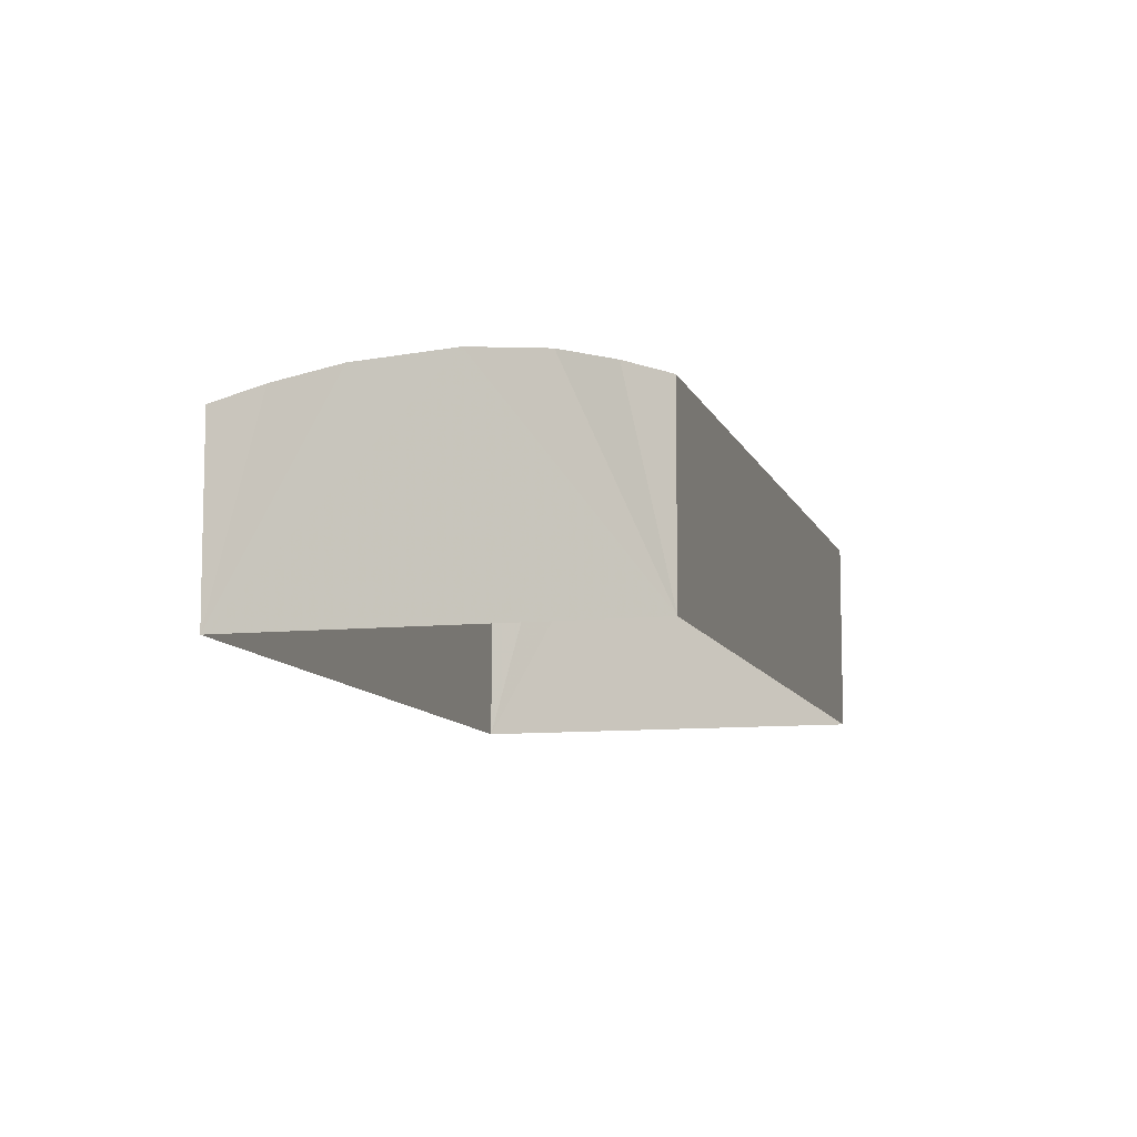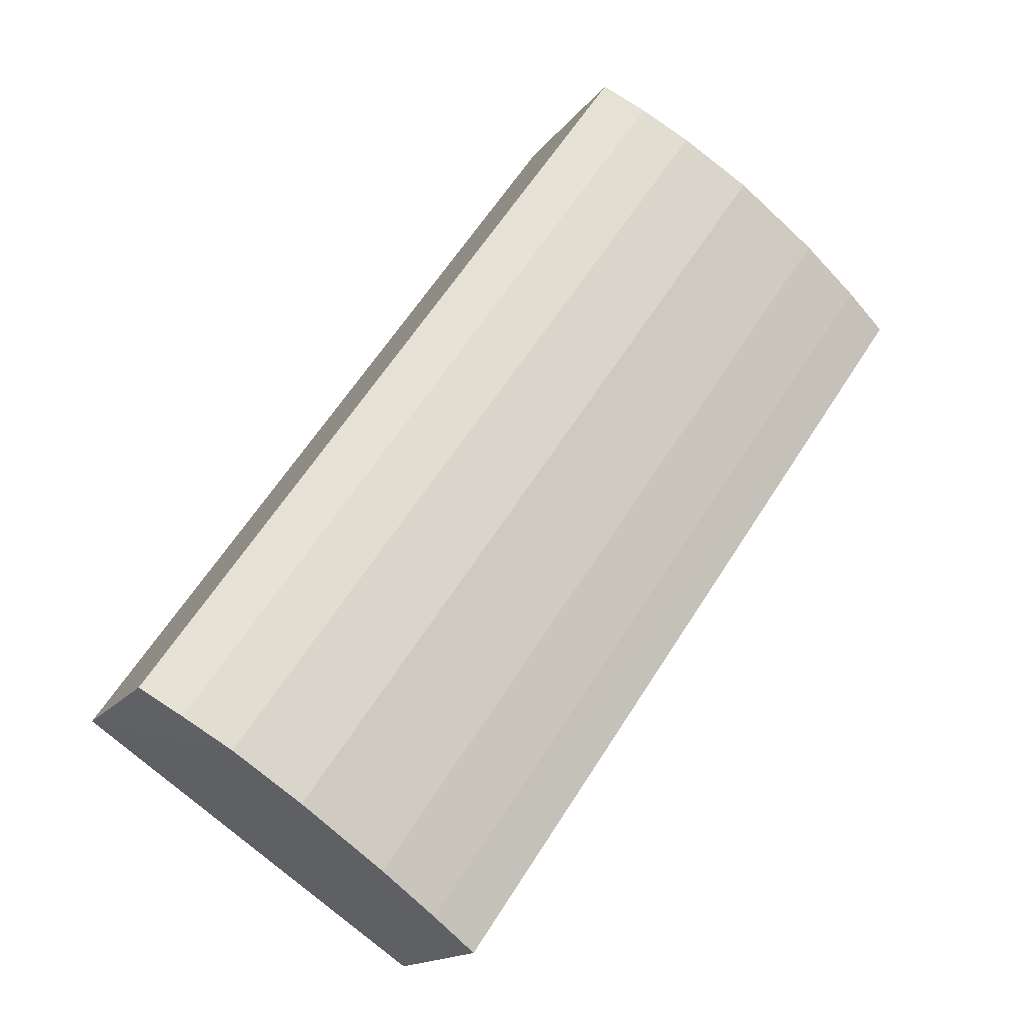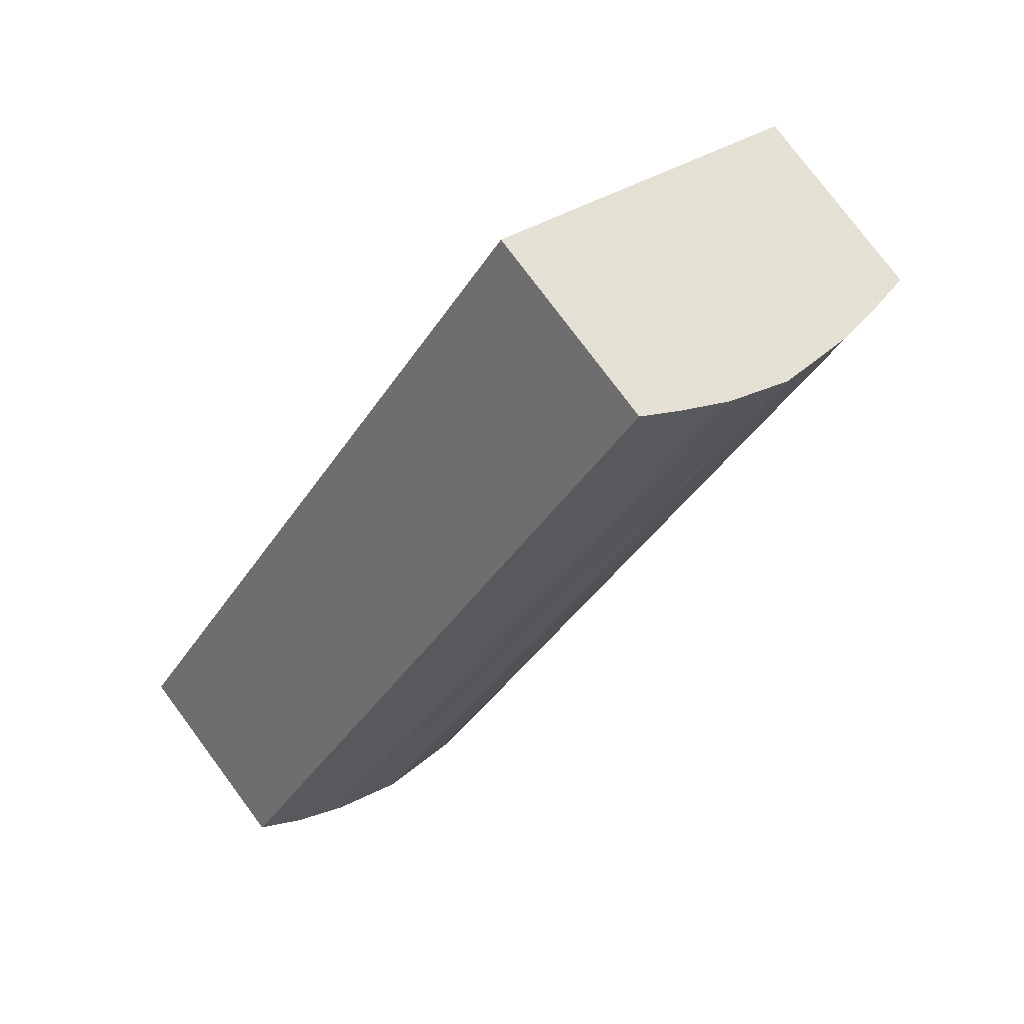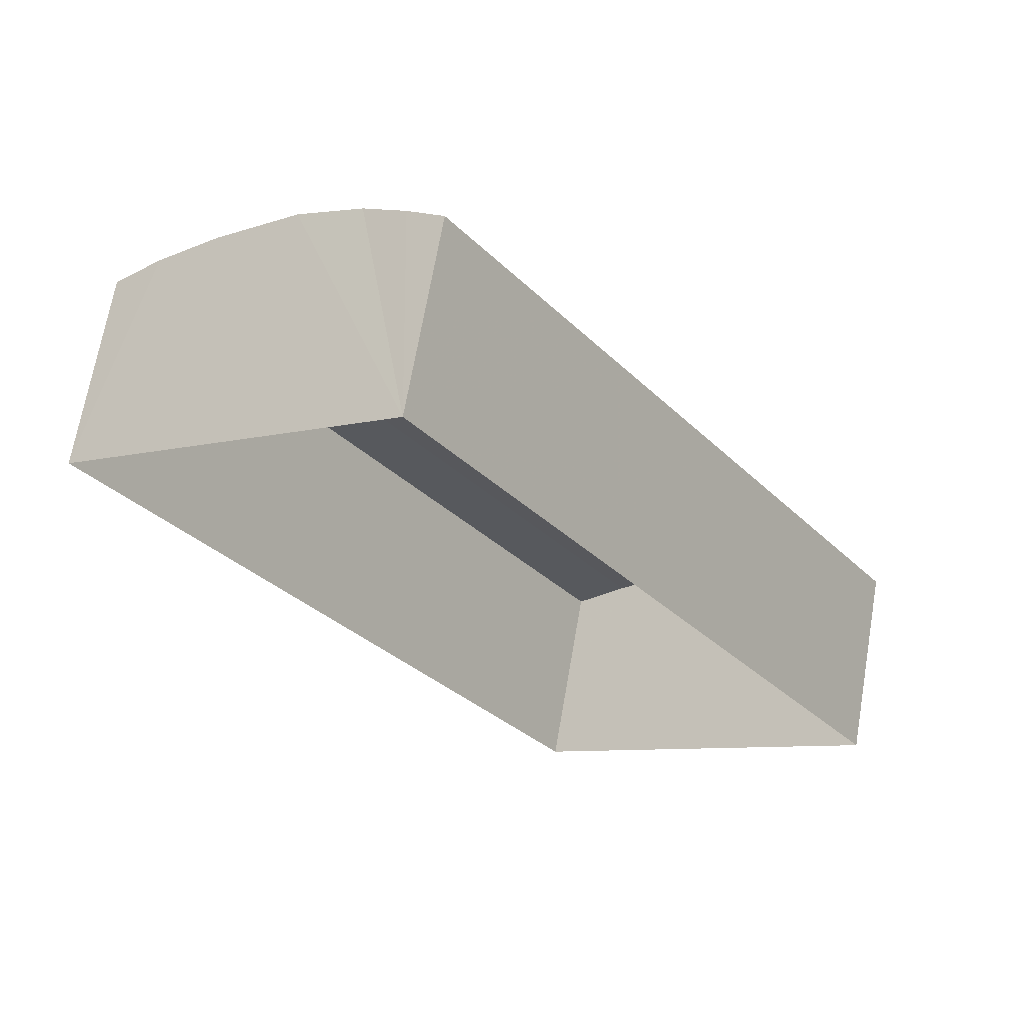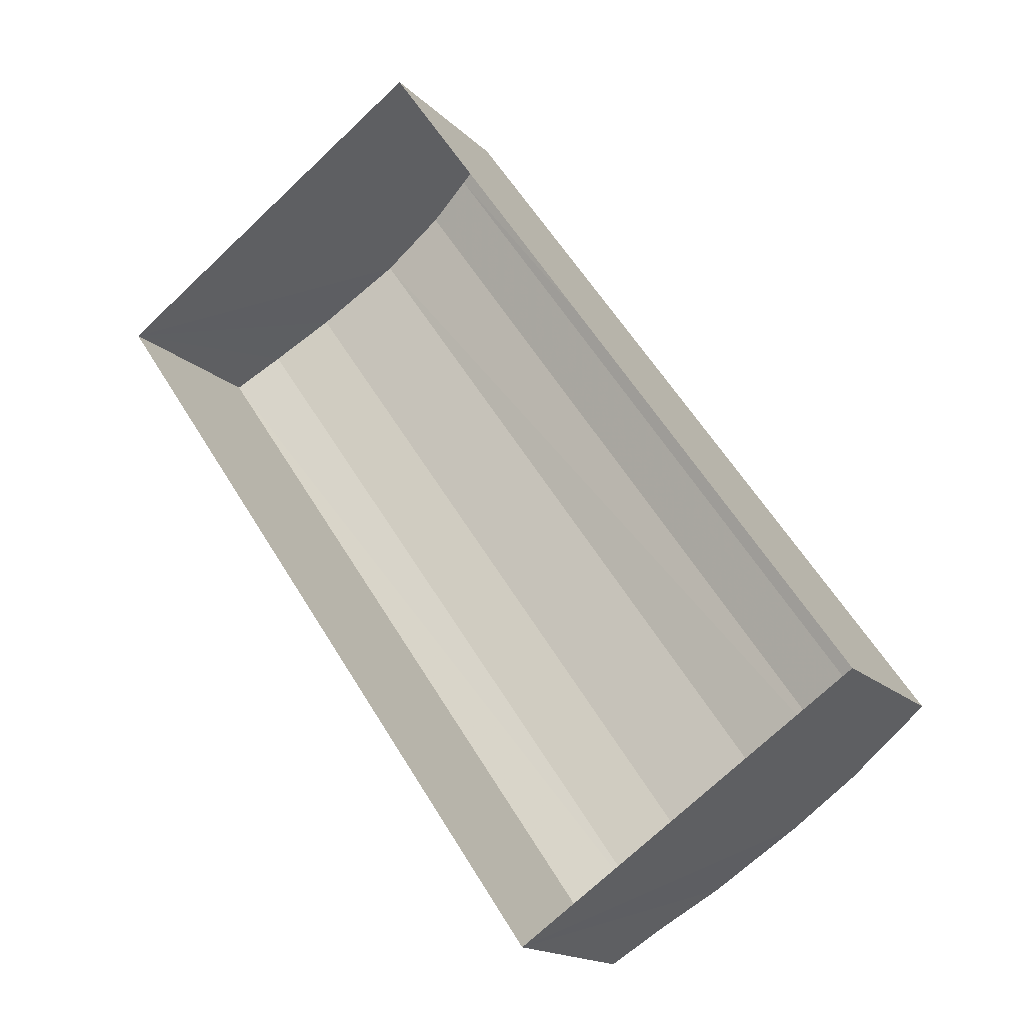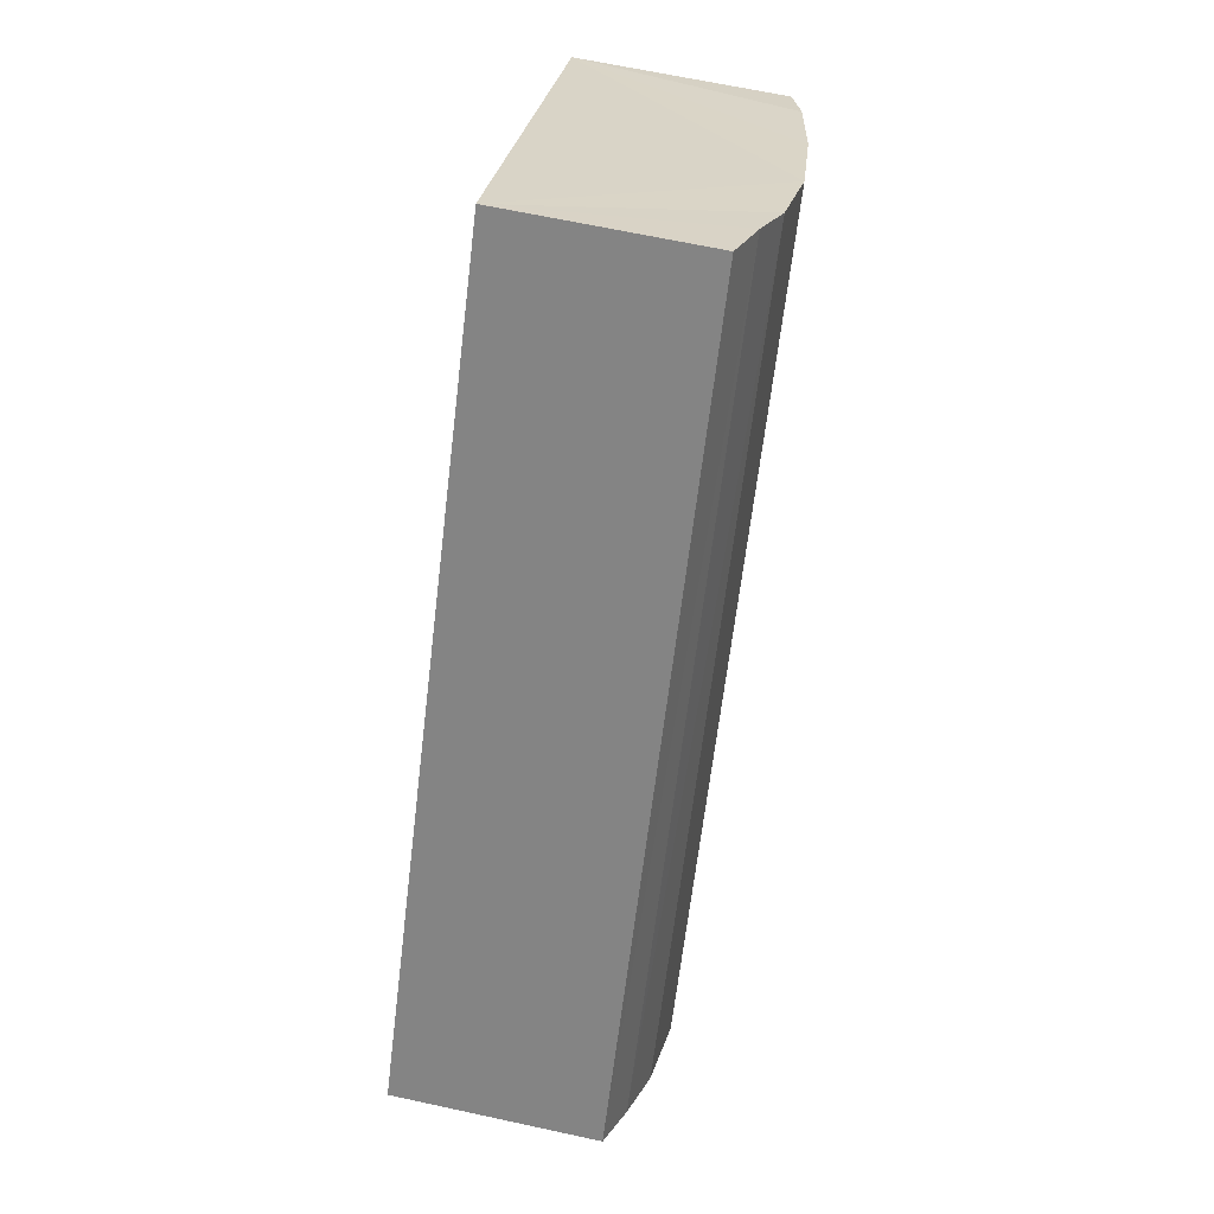
<metadata>
{"format":"obj","ext":"obj","renderer":"f3d","projection":"perspective","resolution":1024,"background":"white","views":[{"elev":-9.6,"azim":160.2,"up":"+Z"},{"elev":-15.0,"azim":-22.7,"up":"+Y"},{"elev":77.2,"azim":-36.7,"up":"+Y"},{"elev":68.0,"azim":-170.0,"up":"+Y"},{"elev":-16.3,"azim":-152.1,"up":"+Y"},{"elev":62.4,"azim":-78.3,"up":"+Y"}]}
</metadata>
<code>
v -2.198e+05 -1.246e+05 13.14
v -2.198e+05 -1.246e+05 13.14
v -2.198e+05 -1.246e+05 13.14
v -2.198e+05 -1.246e+05 13.14
v -2.198e+05 -1.246e+05 14.97
v -2.198e+05 -1.246e+05 14.84
v -2.198e+05 -1.246e+05 14.97
v -2.198e+05 -1.246e+05 14.84
v -2.198e+05 -1.246e+05 14.97
v -2.198e+05 -1.246e+05 15.08
v -2.198e+05 -1.246e+05 15.08
v -2.198e+05 -1.246e+05 14.97
v -2.198e+05 -1.246e+05 15.15
v -2.198e+05 -1.246e+05 15.15
v -2.198e+05 -1.246e+05 14.84
v -2.198e+05 -1.246e+05 14.84
v -2.198e+05 -1.246e+05 15.08
v -2.198e+05 -1.246e+05 15.08
f 1 2 3
f 1 4 2
f 5 6 7
f 5 8 6
f 9 10 11
f 12 9 11
f 10 13 14
f 11 10 14
f 15 9 12
f 16 15 12
f 17 7 18
f 17 5 7
f 13 18 14
f 13 17 18
f 15 4 1
f 15 16 4
f 15 1 9
f 1 3 13
f 9 1 10
f 3 8 5
f 10 1 13
f 13 3 17
f 17 3 5
f 6 2 7
f 2 4 14
f 7 2 18
f 4 16 12
f 18 2 14
f 14 4 11
f 11 4 12
f 6 3 2
f 6 8 3

</code>
